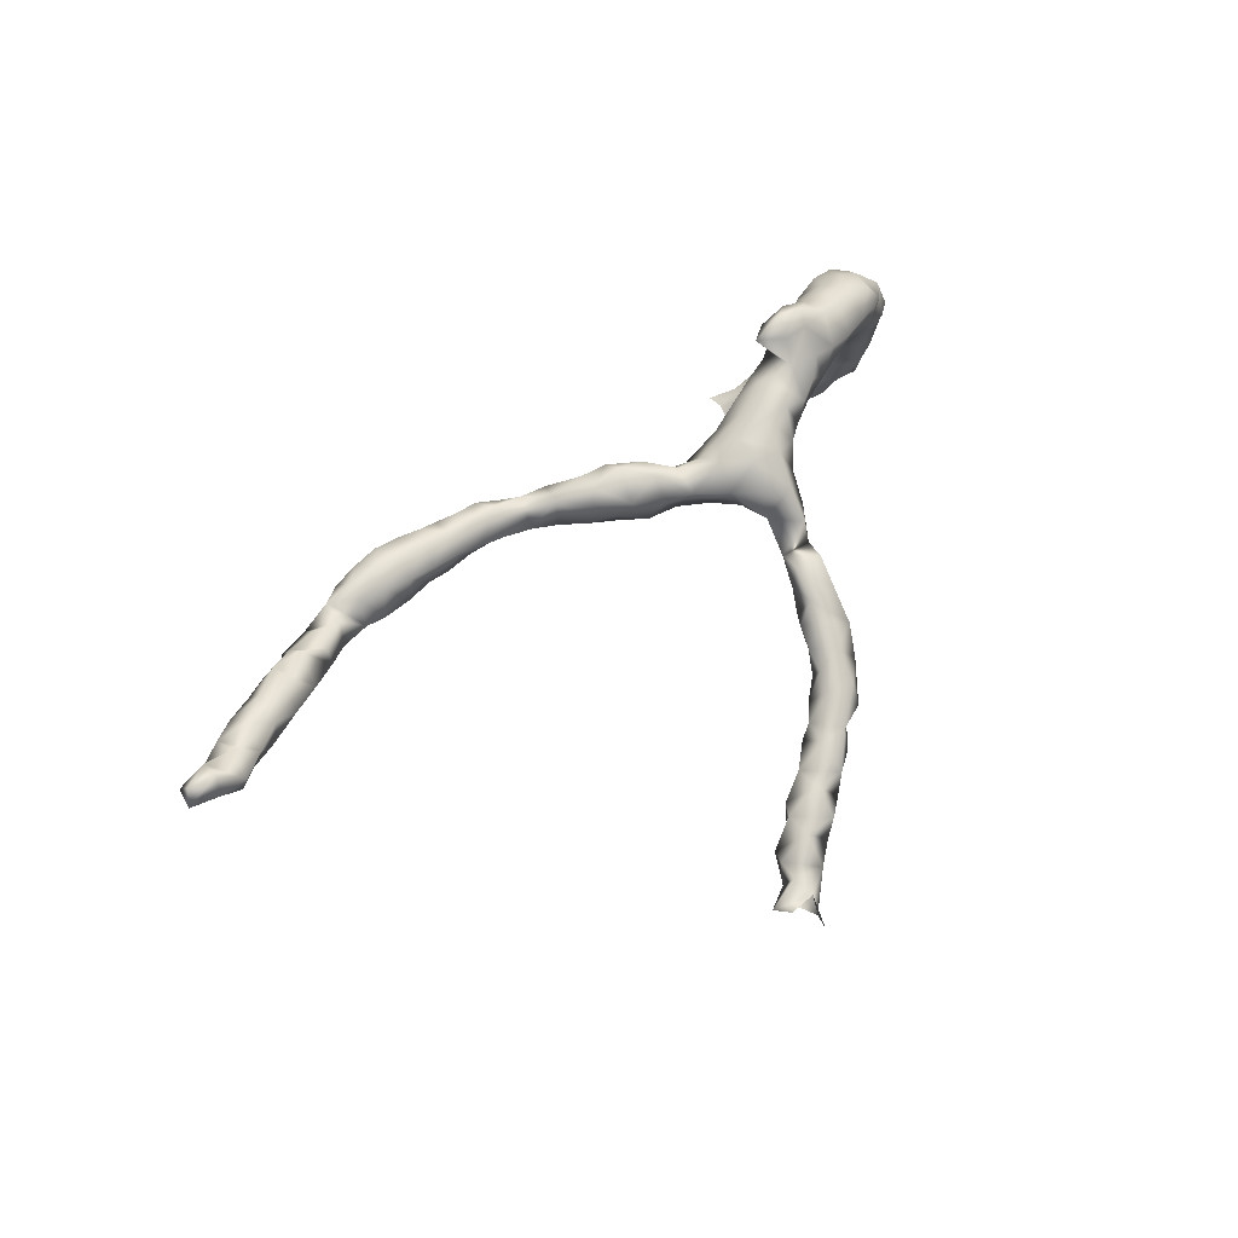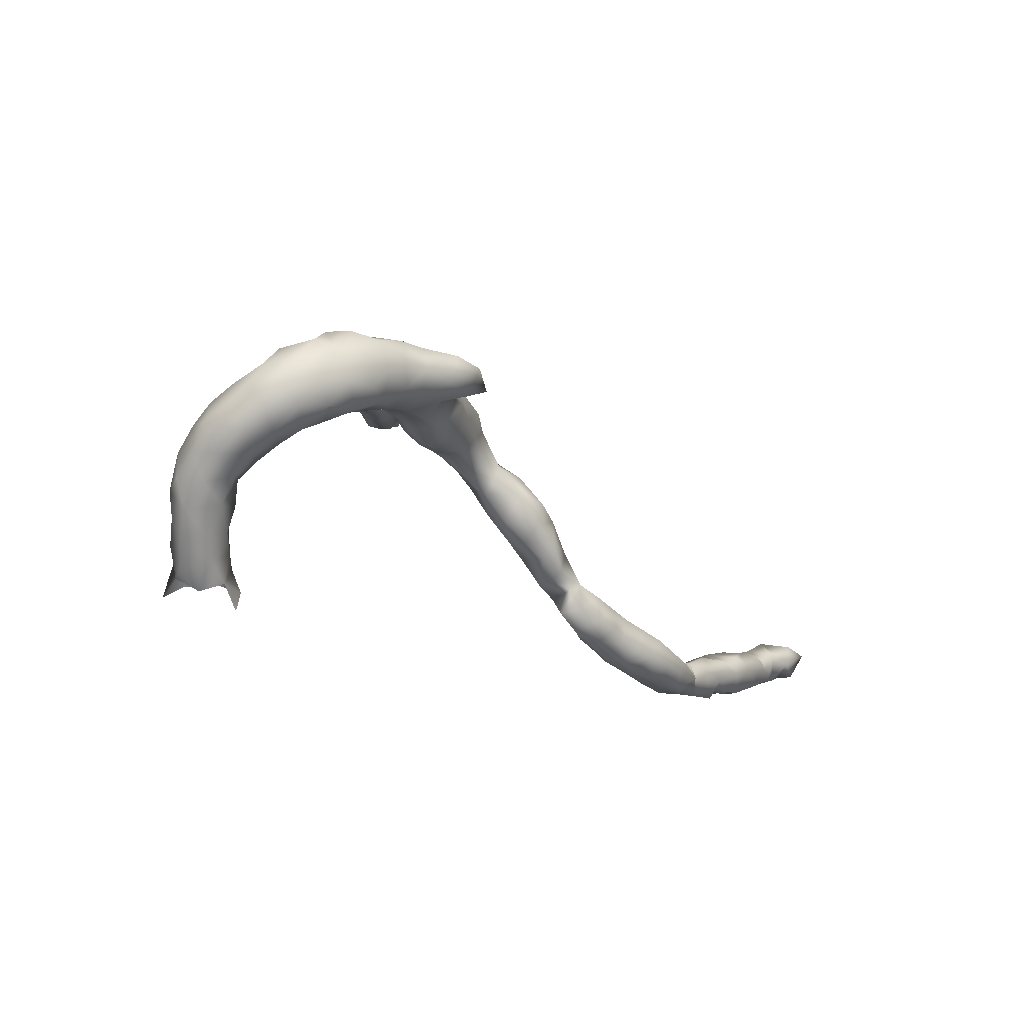
<metadata>
{"format":"obj","ext":"obj","renderer":"f3d","projection":"perspective","resolution":1024,"background":"white","views":[{"elev":38.9,"azim":-36.0,"up":"+Y"},{"elev":-38.5,"azim":134.8,"up":"+Z"}]}
</metadata>
<code>
v -52.38 -54.74 46.83
v -52.81 -54.7 46.81
v -52.46 -54.36 46.68
v -52 -54.59 46.68
v -52.43 -54.85 47.21
v -51.97 -54.79 47.04
v -52.98 -54.3 46.82
v -52.92 -54.88 47.18
v -53.29 -54.58 46.95
v -52.04 -54.2 46.56
v -52.63 -54.04 46.85
v -52.19 -53.91 46.78
v -51.64 -54.38 46.55
v -51.56 -54.73 46.84
v -52.53 -54.69 47.55
v -51.96 -54.69 47.39
v -51.5 -54.61 47.28
v -53.35 -54.23 47.19
v -52.9 -54.05 47.19
v -53.37 -54.87 47.19
v -52.9 -54.65 47.61
v -53.37 -54.77 47.69
v -53.79 -54.63 47.16
v -51.73 -53.92 46.74
v -52.38 -53.94 47.16
v -51.96 -53.88 47.19
v -51.31 -54.18 46.49
v -51.21 -54.6 46.7
v -51.07 -54.63 47.18
v -52.43 -54.22 47.47
v -52.9 -54.22 47.42
v -51.96 -54.22 47.47
v -51.49 -54.22 47.43
v -51.02 -54.22 47.38
v -53.37 -54.34 47.59
v -53.89 -54.93 47.57
v -53.78 -54.72 48.02
v -54.33 -54.69 47.39
v -53.84 -54.32 47.59
v -51.32 -53.87 46.82
v -51.49 -53.88 47.19
v -50.86 -54.34 46.57
v -50.97 -53.97 46.68
v -50.8 -54.61 46.84
v -50.6 -54.5 47.14
v -51.02 -53.88 47.19
v -50.55 -54.22 47.38
v -50.55 -53.82 47.19
v -53.84 -54.41 47.99
v -54.48 -54.9 47.65
v -54.3 -55 47.99
v -54.29 -54.67 48.4
v -54.31 -54.21 47.99
v -54.34 -54.41 47.67
v -50.36 -54.47 46.73
v -50.49 -54.11 46.56
v -50.67 -53.83 46.84
v -50.24 -54.45 47.14
v -50.09 -54.22 47.41
v -50.12 -53.74 47.16
v -50.24 -53.85 46.76
v -54.84 -54.64 47.75
v -54.8 -55.06 47.96
v -54.88 -55.1 48.39
v -54.77 -54.31 47.99
v -54.77 -54.31 48.39
v -54.85 -54.69 48.74
v -50.01 -54.22 46.56
v -49.91 -54.36 46.98
v -49.53 -54.35 47.13
v -49.62 -54.22 47.49
v -49.82 -53.91 46.87
v -49.62 -53.74 47.19
v -55.26 -54.71 47.98
v -55.24 -55.16 48.15
v -55.29 -55.11 48.73
v -55.24 -54.37 48.39
v -55.24 -54.57 48.86
v -49.58 -54.19 46.76
v -49.1 -54.24 47.15
v -49.18 -54.24 47.64
v -49.22 -53.72 47.63
v -49.12 -53.74 47.18
v -55.62 -55.18 48.33
v -55.77 -54.64 48.34
v -55.71 -55.22 48.88
v -55.71 -54.69 49.19
v -55.71 -54.38 48.79
v -48.68 -54.26 47.51
v -48.68 -53.75 47.26
v -48.8 -54.19 47.94
v -48.68 -53.49 47.59
v -48.79 -53.75 48.07
v -48.68 -53.51 47.99
v -55.97 -55 48.54
v -56.18 -54.59 48.7
v -56.29 -55.16 48.81
v -56.11 -55.2 49.25
v -56.18 -54.42 49.19
v -56.17 -54.7 49.6
v -48.21 -53.75 47.39
v -48.16 -54.13 47.61
v -48.21 -54.36 47.99
v -48.42 -54.06 48.2
v -48.21 -53.46 47.59
v -48.24 -53.77 48.4
v -48.21 -53.3 47.99
v -56.56 -54.78 48.92
v -56.68 -55.18 49.17
v -56.65 -54.75 49.64
v -56.65 -54.43 49.19
v -56.65 -54.36 49.59
v -47.75 -53.75 47.59
v -47.66 -54.14 47.92
v -47.86 -54.25 48.36
v -47.74 -53.35 47.99
v -47.74 -53.4 48.39
v -47.7 -53.86 48.57
v -56.9 -54.91 49.19
v -57.15 -54.72 49.62
v -57.09 -54.69 49.21
v -57.12 -54.37 49.59
v -47.27 -53.77 47.94
v -47.31 -54.23 48.38
v -47.27 -53.45 48.39
v -47.28 -53.75 48.79
v -46.9 -53.75 48.04
v -46.8 -53.44 48.39
v -46.8 -54.03 48.34
v -46.9 -54.09 48.79
v -46.74 -53.33 48.79
v -46.76 -53.75 49.15
v -46.4 -53.75 48.12
v -46.26 -53.28 48.08
v -46.45 -53.2 48.39
v -46.35 -54.06 48.51
v -46.47 -54.15 49.07
v -46.34 -53.03 48.79
v -46.3 -53.29 49.18
v -46.3 -54.22 49.55
v -46.34 -53.72 49.44
v -45.98 -53.77 48.15
v -45.88 -53.38 47.83
v -45.75 -52.94 47.94
v -45.96 -52.9 48.36
v -45.74 -53.93 48.51
v -46.05 -54.17 48.82
v -45.97 -54.37 49.27
v -45.78 -52.84 48.79
v -45.82 -53.24 49.22
v -45.86 -53.73 49.61
v -45.87 -54.65 49.65
v -46.33 -54.69 50.03
v -45.86 -54.2 50
v -45.53 -53.67 48.01
v -45.43 -53.28 47.66
v -45.29 -52.75 47.76
v -45.48 -52.57 48.2
v -45.25 -53.65 48.37
v -45.4 -53.68 48.77
v -45.68 -54.07 49.05
v -45.56 -54.22 49.59
v -45.4 -52.72 48.84
v -45.29 -52.53 48.57
v -45.4 -53.28 49.06
v -45.48 -53.75 49.19
v -46.05 -55.07 50.09
v -45.74 -54.69 49.99
v -46.35 -55.16 50.35
v -46.34 -54.68 50.4
v -45.84 -54.66 50.42
v -45.05 -53.5 47.91
v -44.93 -53.15 47.66
v -44.86 -52.68 47.55
v -44.95 -52.34 47.97
v -44.92 -52.34 48.37
v -44.83 -53.44 48.3
v -45.01 -53.28 48.72
v -44.94 -52.81 48.78
v -45.9 -55.57 50.35
v -45.68 -55.16 50.39
v -46.34 -55.63 50.49
v -46.37 -55.11 50.84
v -45.84 -55.1 50.83
v -44.48 -53.3 48
v -44.46 -53.07 47.59
v -44.38 -52.64 47.38
v -44.68 -52.23 47.54
v -45.41 -51.88 47.99
v -45.01 -51.89 47.65
v -44.93 -51.88 48.23
v -44.46 -51.88 48.14
v -44.41 -52.32 48.4
v -44.58 -52.62 48.56
v -44.6 -53.09 48.49
v -46 -55.96 50.76
v -45.62 -55.63 50.79
v -46.41 -56.06 50.9
v -46.55 -55.56 50.82
v -46.34 -55.33 51.19
v -45.83 -55.56 51.23
v -44 -53.08 47.9
v -44.2 -52.89 48.35
v -44.01 -52.96 47.45
v -43.93 -52.55 47.11
v -44.23 -52.2 47.36
v -44.46 -51.77 47.54
v -44.93 -51.55 47.99
v -44.46 -51.59 47.99
v -43.99 -52.34 48.34
v -43.95 -51.86 48
v -45.83 -56.11 51.12
v -46.2 -56.36 51.2
v -46.62 -56.28 51.29
v -46.66 -55.75 51.19
v -46.34 -55.67 51.55
v -45.9 -56.09 51.51
v -43.48 -53.04 47.64
v -43.78 -52.76 48.16
v -43.66 -52.93 47.19
v -43.44 -52.71 46.85
v -43.53 -52.29 46.85
v -43.82 -52.06 47.16
v -44.02 -51.82 47.58
v -43.52 -52.34 48.22
v -43.52 -51.9 47.9
v -46.07 -56.52 51.58
v -46.47 -56.71 51.53
v -46.93 -56.49 51.57
v -46.72 -55.95 51.57
v -46.8 -56.13 51.9
v -46.34 -56.1 51.99
v -46.26 -56.56 52.07
v -43.25 -53.1 47.13
v -42.94 -53.07 47.44
v -43.39 -52.73 47.95
v -42.96 -52.75 47.76
v -43.1 -52.47 46.51
v -43.07 -52.96 46.7
v -43.11 -52.08 46.76
v -43.31 -51.96 47.15
v -43.56 -51.83 47.49
v -43.05 -52.34 47.99
v -43.05 -51.88 47.59
v -46.42 -56.92 51.99
v -46.85 -56.99 51.65
v -47.21 -56.57 51.93
v -46.83 -56.56 52.39
v -42.81 -53.23 46.93
v -42.5 -53.25 47.25
v -42.51 -52.86 47.61
v -42.58 -52.34 47.77
v -42.84 -52.87 46.36
v -42.6 -52.48 46.31
v -42.67 -52.12 46.64
v -42.71 -53.34 46.46
v -42.81 -51.92 47.14
v -42.58 -52.05 47.59
v -46.8 -57.25 51.99
v -46.77 -57.08 52.43
v -47.29 -56.94 51.89
v -47.27 -56.61 52.39
v -47.23 -56.99 52.82
v -42.57 -53.65 46.85
v -42.16 -53.64 47.04
v -42.08 -53.2 47.26
v -42.12 -52.81 47.49
v -42.07 -52.29 47.25
v -42.31 -52.34 47.59
v -42.52 -53.01 46.09
v -42.17 -52.69 46.16
v -42.21 -52.32 46.58
v -42.39 -52.1 47.05
v -42.48 -53.5 46.06
v -42.55 -53.87 46.42
v -47.27 -57.29 51.99
v -47.22 -57.54 52.33
v -47.76 -57.01 52.36
v -47.26 -57.52 52.81
v -47.77 -57 52.83
v -42.24 -54.08 46.76
v -41.77 -53.87 46.85
v -41.75 -53.35 47.02
v -41.79 -52.81 47.19
v -41.89 -52.48 46.87
v -42.13 -53.18 45.89
v -41.75 -53.01 46.06
v -41.8 -52.64 46.43
v -42.11 -53.66 45.75
v -42.44 -53.98 45.96
v -42.37 -54.36 46.34
v -47.74 -57.6 52.29
v -48.09 -57.47 52.47
v -47.74 -57.98 52.81
v -47.7 -57.44 53.22
v -47.76 -57.92 53.19
v -48.29 -57.41 52.79
v -41.83 -54.35 46.66
v -41.4 -53.93 46.53
v -41.48 -53.46 46.69
v -41.58 -52.92 46.81
v -41.67 -53.46 45.84
v -41.41 -53.49 46.22
v -41.48 -53.06 46.4
v -42.13 -54.11 45.55
v -41.67 -53.91 45.62
v -42.41 -54.41 45.82
v -42.45 -54.86 46.01
v -42.12 -54.76 46.39
v -48.16 -57.86 52.61
v -48.22 -58.24 52.85
v -48.28 -57.44 53.25
v -48.21 -58.34 53.19
v -48.2 -57.97 53.6
v -48.6 -57.97 52.86
v -41.67 -54.72 46.41
v -41.4 -54.32 46.29
v -41.29 -53.88 45.99
v -41.77 -54.4 45.39
v -42.25 -54.54 45.3
v -41.44 -54.3 45.77
v -42.65 -54.73 45.59
v -42.85 -55.16 45.59
v -42.5 -55.38 45.84
v -42.13 -55.2 46.08
v -41.77 -55.06 46.04
v -48.67 -58.44 53.19
v -48.74 -57.87 53.19
v -48.41 -58.44 53.59
v -48.79 -57.89 53.59
v -48.68 -58.05 53.92
v -48.6 -58.51 53.99
v -41.44 -54.73 45.99
v -41.8 -54.88 45.16
v -41.51 -54.78 45.54
v -42.24 -54.91 44.98
v -42.67 -54.91 45.17
v -43.01 -55.25 45.11
v -42.98 -55.58 45.5
v -42.59 -55.81 45.58
v -42.15 -55.66 45.58
v -41.7 -55.2 45.63
v -48.68 -58.6 53.59
v -49.19 -58.41 53.54
v -49.15 -58.12 53.99
v -48.73 -58.44 54.33
v -41.91 -55.37 45.32
v -42.1 -55.34 44.96
v -42.62 -55.2 44.75
v -43.12 -55.47 44.7
v -43.35 -55.63 45.19
v -43.02 -56.04 45.33
v -42.57 -56.13 45.23
v -42.23 -55.8 45.17
v -42.36 -55.63 44.72
v -42.8 -55.69 44.5
v -43.52 -55.64 44.46
v -43.55 -55.61 44.83
v -43.46 -56.09 45.17
v -43.05 -56.53 45.15
v -42.72 -56.56 44.79
v -42.57 -56.04 44.82
f 3 1 2
f 1 3 4
f 2 1 5
f 6 1 4
f 5 1 6
f 3 2 7
f 8 9 2
f 8 2 5
f 9 7 2
f 4 3 10
f 7 11 3
f 10 3 12
f 12 3 11
f 4 10 13
f 4 13 14
f 6 4 14
f 5 15 8
f 16 5 6
f 16 15 5
f 6 14 17
f 17 16 6
f 18 7 9
f 18 19 7
f 7 19 11
f 8 20 9
f 21 22 8
f 22 20 8
f 15 21 8
f 20 23 9
f 9 23 18
f 13 10 24
f 24 10 12
f 11 19 25
f 11 25 12
f 12 25 26
f 12 26 24
f 27 28 13
f 28 14 13
f 27 13 24
f 17 14 29
f 29 14 28
f 31 15 30
f 21 15 31
f 30 15 16
f 30 16 32
f 32 16 17
f 33 32 17
f 17 29 34
f 17 34 33
f 23 35 18
f 21 18 35
f 31 18 21
f 18 31 19
f 25 19 31
f 36 23 20
f 36 20 22
f 21 35 22
f 22 37 36
f 37 22 35
f 38 23 36
f 23 38 39
f 23 39 35
f 40 27 24
f 24 26 41
f 24 41 40
f 25 31 30
f 26 25 30
f 26 30 32
f 41 26 32
f 42 28 27
f 42 27 43
f 43 27 40
f 44 28 42
f 29 28 44
f 29 44 45
f 45 34 29
f 41 32 33
f 46 33 34
f 46 41 33
f 47 34 45
f 48 34 47
f 48 46 34
f 49 35 39
f 37 35 49
f 50 38 36
f 51 50 36
f 51 36 37
f 37 52 51
f 37 49 53
f 52 37 53
f 50 54 38
f 39 38 54
f 39 54 49
f 40 41 46
f 43 40 46
f 55 44 42
f 42 43 56
f 55 42 56
f 56 43 57
f 43 46 57
f 45 44 55
f 58 45 55
f 58 47 45
f 57 46 48
f 59 47 58
f 60 47 59
f 60 48 47
f 48 60 61
f 61 57 48
f 54 53 49
f 62 54 50
f 63 50 51
f 62 50 63
f 64 63 51
f 64 51 52
f 52 65 66
f 52 53 65
f 52 67 64
f 52 66 67
f 65 53 54
f 65 54 62
f 68 69 55
f 69 58 55
f 55 56 68
f 68 56 61
f 61 56 57
f 59 58 69
f 71 59 70
f 70 59 69
f 60 59 71
f 61 60 72
f 60 73 72
f 60 71 73
f 68 61 72
f 63 74 62
f 62 74 65
f 64 75 63
f 63 75 74
f 64 76 75
f 76 64 67
f 65 77 66
f 74 77 65
f 78 66 77
f 67 66 78
f 67 78 76
f 79 68 72
f 79 69 68
f 69 79 70
f 79 73 70
f 80 70 73
f 81 70 80
f 81 71 70
f 82 71 81
f 73 71 82
f 72 73 79
f 80 73 83
f 73 82 83
f 84 74 75
f 84 85 74
f 74 85 77
f 75 76 84
f 76 86 84
f 76 78 87
f 86 76 87
f 77 88 78
f 85 88 77
f 87 78 88
f 80 89 81
f 83 90 80
f 90 89 80
f 91 81 89
f 82 81 91
f 92 83 82
f 93 82 91
f 82 94 92
f 82 93 94
f 90 83 92
f 84 95 85
f 84 86 95
f 95 96 85
f 85 96 88
f 97 95 86
f 86 98 97
f 87 98 86
f 96 99 87
f 96 87 88
f 98 87 100
f 100 87 99
f 101 89 90
f 102 89 101
f 89 103 91
f 102 103 89
f 101 90 92
f 104 91 103
f 104 93 91
f 101 92 105
f 92 94 105
f 104 106 93
f 93 106 94
f 105 94 107
f 94 106 107
f 95 97 96
f 96 97 108
f 96 108 99
f 98 109 97
f 97 109 108
f 110 98 100
f 109 98 110
f 108 111 99
f 111 100 99
f 111 112 100
f 100 112 110
f 113 102 101
f 113 101 105
f 114 103 102
f 102 113 114
f 115 103 114
f 115 104 103
f 104 115 106
f 116 105 107
f 113 105 116
f 107 106 117
f 106 115 118
f 117 106 118
f 107 117 116
f 111 108 119
f 109 119 108
f 119 109 110
f 120 119 110
f 112 120 110
f 121 111 119
f 111 122 112
f 121 122 111
f 112 122 120
f 123 114 113
f 123 113 116
f 114 124 115
f 124 114 123
f 124 118 115
f 116 117 125
f 116 125 123
f 117 126 125
f 118 126 117
f 124 126 118
f 121 119 120
f 120 122 121
f 123 127 124
f 128 123 125
f 127 123 128
f 127 129 124
f 126 124 130
f 130 124 129
f 125 126 131
f 125 131 128
f 132 126 130
f 131 126 132
f 133 129 127
f 127 134 133
f 128 134 127
f 128 135 134
f 128 131 135
f 136 129 133
f 130 129 136
f 137 130 136
f 130 137 132
f 138 135 131
f 132 139 131
f 131 139 138
f 140 132 137
f 140 141 132
f 132 141 139
f 142 136 133
f 134 142 133
f 134 143 142
f 134 144 143
f 144 134 145
f 134 135 145
f 135 138 145
f 146 136 142
f 147 136 146
f 137 136 147
f 147 148 137
f 137 148 140
f 145 138 149
f 138 150 149
f 139 150 138
f 151 150 139
f 141 151 139
f 140 148 152
f 141 140 151
f 140 153 154
f 152 153 140
f 154 151 140
f 155 142 143
f 155 146 142
f 155 143 156
f 143 144 156
f 144 157 156
f 144 158 157
f 145 158 144
f 149 158 145
f 159 146 155
f 161 146 160
f 160 146 159
f 161 147 146
f 148 147 161
f 162 148 161
f 152 148 162
f 163 164 149
f 149 164 158
f 149 165 163
f 149 150 165
f 166 165 150
f 150 151 166
f 162 166 151
f 151 154 162
f 153 152 167
f 168 167 152
f 152 162 168
f 153 169 170
f 153 167 169
f 170 171 153
f 171 168 153
f 154 153 168
f 168 162 154
f 172 155 156
f 159 155 172
f 172 156 173
f 157 173 156
f 157 174 173
f 158 175 157
f 157 175 174
f 176 158 164
f 176 175 158
f 159 172 177
f 177 178 159
f 178 160 159
f 166 161 160
f 160 165 166
f 178 165 160
f 162 161 166
f 163 179 164
f 163 178 179
f 163 165 178
f 179 176 164
f 180 169 167
f 180 167 181
f 167 168 181
f 181 168 171
f 169 182 183
f 169 180 182
f 183 170 169
f 170 184 171
f 183 184 170
f 171 184 181
f 185 172 173
f 185 177 172
f 173 186 185
f 174 186 173
f 186 174 187
f 174 188 187
f 175 188 174
f 190 175 189
f 190 188 175
f 189 175 176
f 189 176 191
f 176 192 191
f 176 193 192
f 193 176 194
f 176 179 194
f 185 195 177
f 195 178 177
f 178 195 179
f 195 194 179
f 182 180 196
f 196 180 197
f 197 180 181
f 197 181 184
f 199 182 198
f 198 182 196
f 183 182 199
f 200 183 199
f 183 201 184
f 200 201 183
f 184 201 197
f 202 185 186
f 185 202 203
f 195 185 203
f 204 186 187
f 202 186 204
f 204 187 205
f 188 206 187
f 206 205 187
f 188 190 207
f 207 206 188
f 190 189 208
f 208 189 191
f 190 208 207
f 209 191 192
f 209 208 191
f 192 210 211
f 192 193 210
f 211 209 192
f 194 203 193
f 210 193 203
f 203 194 195
f 198 196 212
f 212 196 197
f 212 197 201
f 214 198 213
f 212 213 198
f 199 198 215
f 198 214 215
f 215 200 199
f 215 216 200
f 201 200 216
f 216 217 201
f 201 217 212
f 218 202 204
f 203 202 219
f 218 219 202
f 210 203 219
f 204 220 218
f 205 220 204
f 205 221 220
f 222 221 205
f 206 223 205
f 222 205 223
f 224 206 207
f 223 206 224
f 207 208 209
f 207 209 224
f 224 209 211
f 219 225 210
f 225 211 210
f 211 226 224
f 226 211 225
f 217 213 212
f 227 228 213
f 214 213 228
f 217 227 213
f 228 229 214
f 214 229 230
f 230 215 214
f 230 216 215
f 216 231 232
f 216 230 231
f 217 216 232
f 217 233 227
f 232 233 217
f 218 220 234
f 218 234 235
f 236 219 218
f 237 218 235
f 237 236 218
f 236 225 219
f 220 221 234
f 221 238 239
f 221 222 238
f 221 239 234
f 238 222 240
f 222 223 241
f 222 241 240
f 224 242 223
f 241 223 242
f 224 226 242
f 243 225 236
f 243 226 225
f 244 226 243
f 244 242 226
f 245 227 233
f 245 228 227
f 228 246 229
f 245 246 228
f 247 229 246
f 247 231 229
f 231 230 229
f 248 231 247
f 248 232 231
f 248 233 232
f 245 233 248
f 234 239 249
f 234 249 235
f 250 235 249
f 235 250 251
f 251 237 235
f 236 237 243
f 252 237 251
f 252 243 237
f 253 239 238
f 253 238 254
f 254 238 255
f 255 238 240
f 249 239 256
f 239 253 256
f 240 241 257
f 240 257 255
f 241 244 257
f 244 241 242
f 243 258 244
f 243 252 258
f 257 244 258
f 245 259 246
f 260 259 245
f 245 248 260
f 259 261 246
f 247 246 261
f 247 261 262
f 247 262 248
f 248 263 260
f 248 262 263
f 256 264 249
f 264 250 249
f 264 265 250
f 250 265 266
f 267 251 250
f 266 267 250
f 251 268 269
f 267 268 251
f 252 251 269
f 269 258 252
f 270 256 253
f 254 270 253
f 254 271 270
f 254 272 271
f 272 254 255
f 273 272 255
f 255 257 273
f 256 274 275
f 270 274 256
f 275 264 256
f 257 258 273
f 258 269 273
f 259 276 261
f 260 276 259
f 260 277 276
f 277 260 263
f 261 276 278
f 261 278 262
f 278 263 262
f 277 263 279
f 278 280 263
f 280 279 263
f 275 281 264
f 281 265 264
f 281 282 265
f 283 265 282
f 283 266 265
f 266 283 284
f 267 266 284
f 268 267 284
f 284 285 268
f 285 272 268
f 272 273 268
f 269 268 273
f 274 270 286
f 271 286 270
f 287 286 271
f 271 288 287
f 288 271 272
f 272 285 288
f 286 289 274
f 274 289 290
f 275 274 290
f 290 291 275
f 291 281 275
f 278 276 292
f 292 276 277
f 279 292 277
f 278 292 293
f 293 280 278
f 279 294 292
f 296 279 295
f 296 294 279
f 280 295 279
f 293 297 280
f 295 280 297
f 298 281 291
f 281 298 282
f 282 298 299
f 282 299 300
f 283 282 300
f 283 301 284
f 283 300 301
f 284 301 285
f 288 285 301
f 302 286 287
f 289 286 302
f 302 287 303
f 287 288 304
f 304 303 287
f 304 288 301
f 289 305 290
f 289 306 305
f 306 289 302
f 290 305 307
f 307 291 290
f 307 308 291
f 291 308 309
f 309 298 291
f 293 292 310
f 310 292 294
f 293 310 297
f 294 311 310
f 294 296 311
f 295 297 312
f 295 312 296
f 311 296 313
f 314 313 296
f 312 314 296
f 297 310 315
f 315 312 297
f 298 309 316
f 298 316 317
f 298 317 299
f 317 318 299
f 300 299 303
f 299 318 303
f 304 301 300
f 300 303 304
f 302 318 306
f 303 318 302
f 319 320 305
f 319 305 306
f 305 320 307
f 319 306 321
f 306 318 321
f 307 320 322
f 322 308 307
f 323 308 322
f 324 308 323
f 325 309 308
f 324 325 308
f 309 326 316
f 325 326 309
f 315 310 311
f 315 311 327
f 311 313 327
f 315 328 312
f 314 312 328
f 313 314 327
f 327 314 329
f 314 328 330
f 331 332 314
f 332 329 314
f 314 330 331
f 315 327 328
f 316 326 333
f 316 333 317
f 317 333 321
f 317 321 318
f 334 320 319
f 334 319 335
f 321 335 319
f 337 320 336
f 336 320 334
f 322 320 337
f 333 335 321
f 322 337 323
f 338 339 323
f 323 337 338
f 339 324 323
f 340 324 339
f 341 324 340
f 325 324 341
f 325 341 326
f 341 342 326
f 326 342 333
f 344 327 343
f 343 327 329
f 327 330 328
f 327 344 330
f 332 343 329
f 331 330 344
f 331 344 345
f 332 331 346
f 333 342 335
f 348 334 347
f 334 342 347
f 342 334 335
f 348 336 334
f 337 336 349
f 336 348 349
f 337 349 338
f 350 351 338
f 350 338 349
f 351 339 338
f 352 339 351
f 340 339 352
f 353 340 352
f 340 353 354
f 341 340 354
f 347 341 354
f 347 342 341
f 354 348 347
f 349 348 355
f 348 354 355
f 350 349 356
f 356 349 355
f 350 357 358
f 358 351 350
f 358 359 351
f 352 351 359
f 359 360 352
f 353 352 360
f 353 360 361
f 353 361 362
f 362 354 353
f 362 355 354
f 355 362 356

</code>
